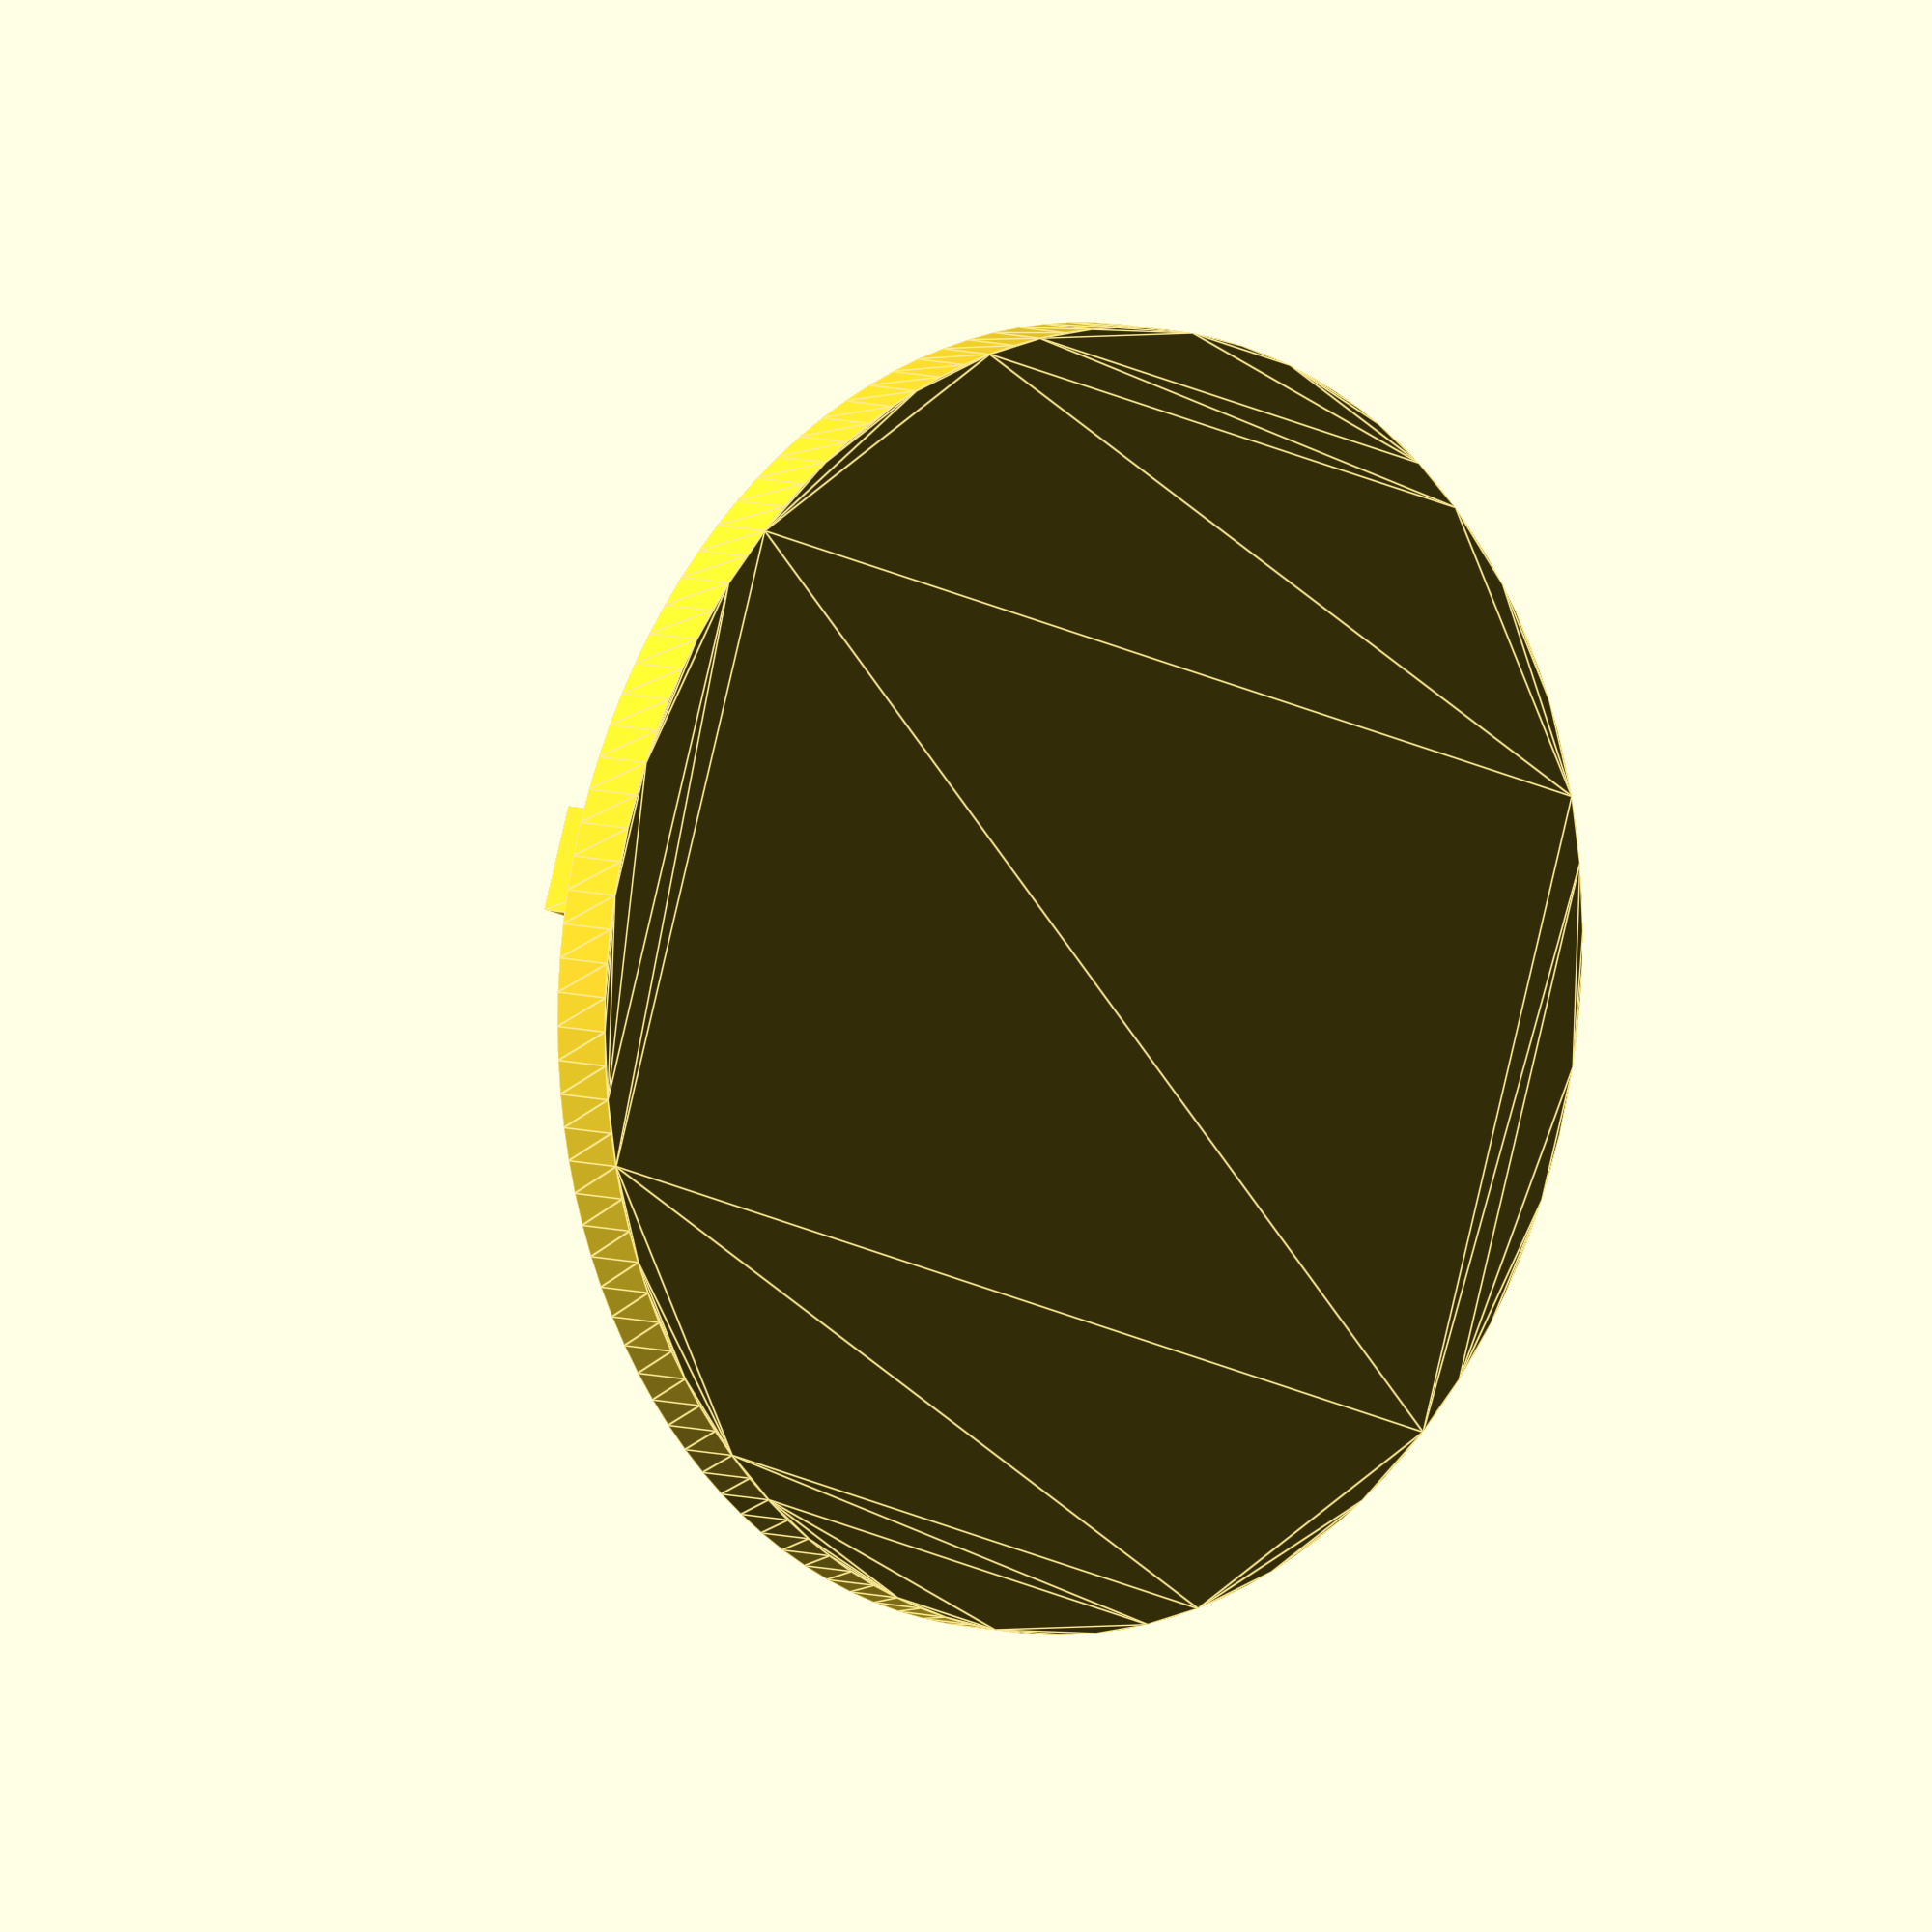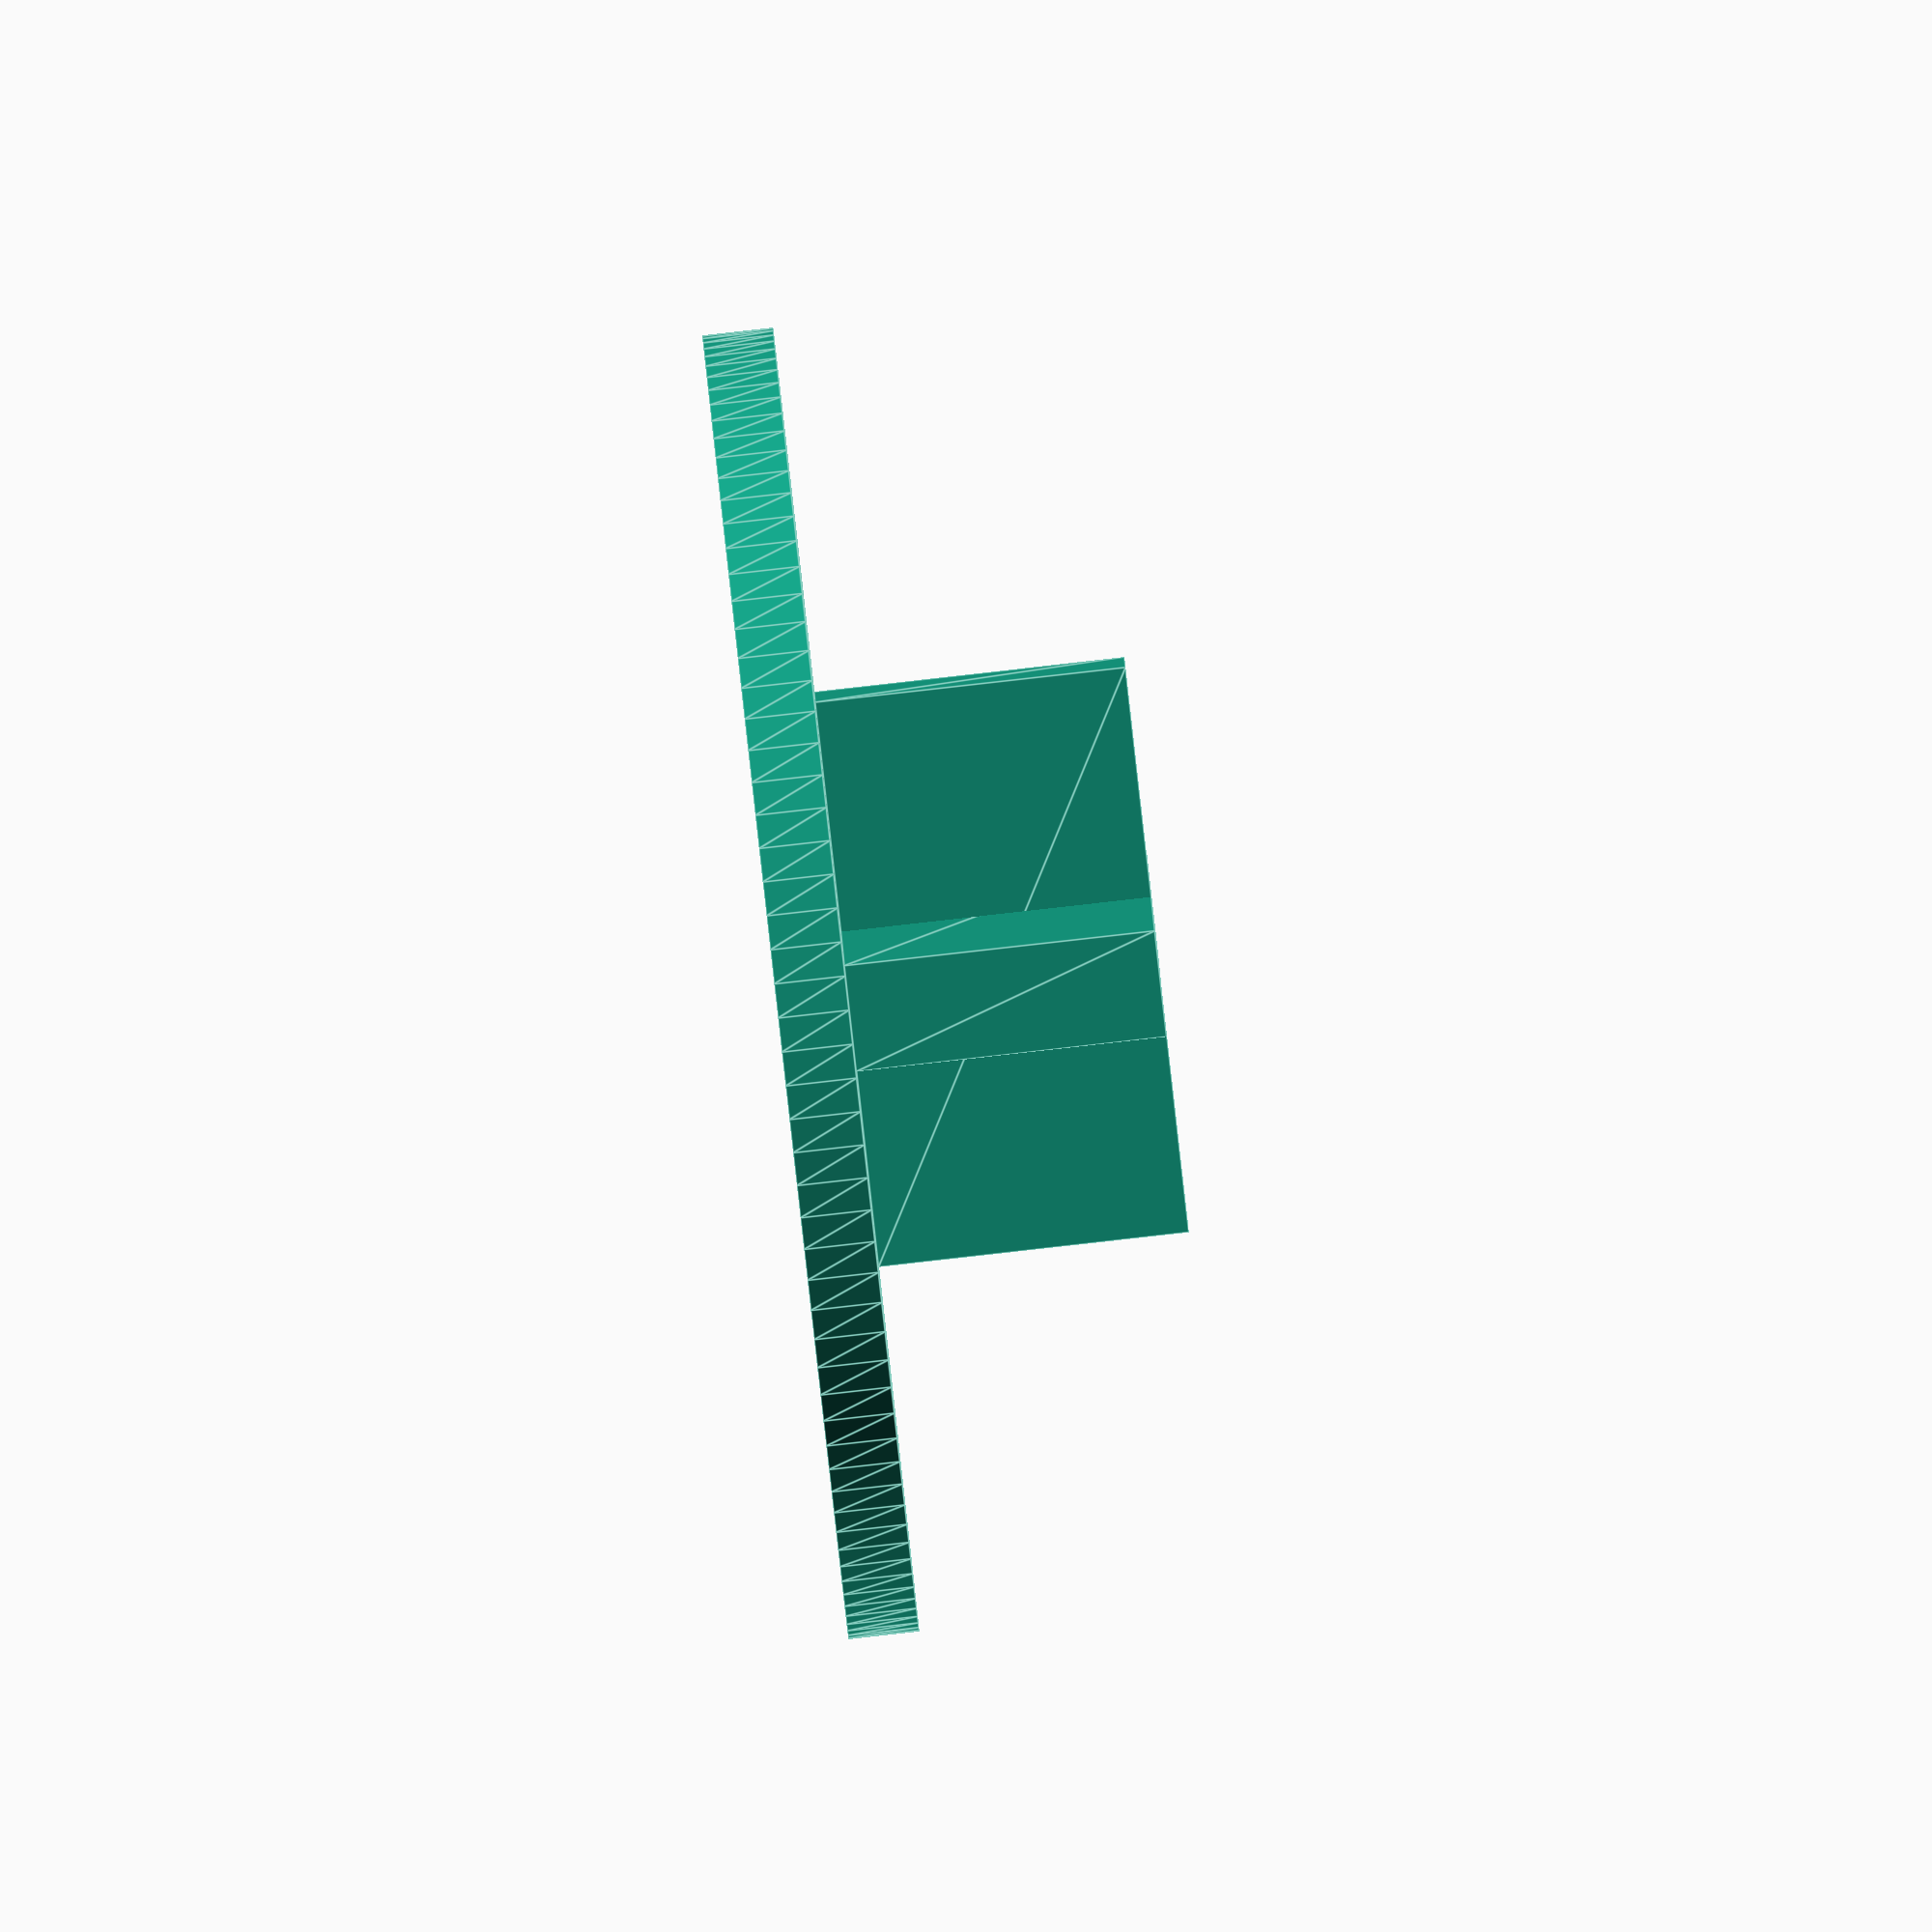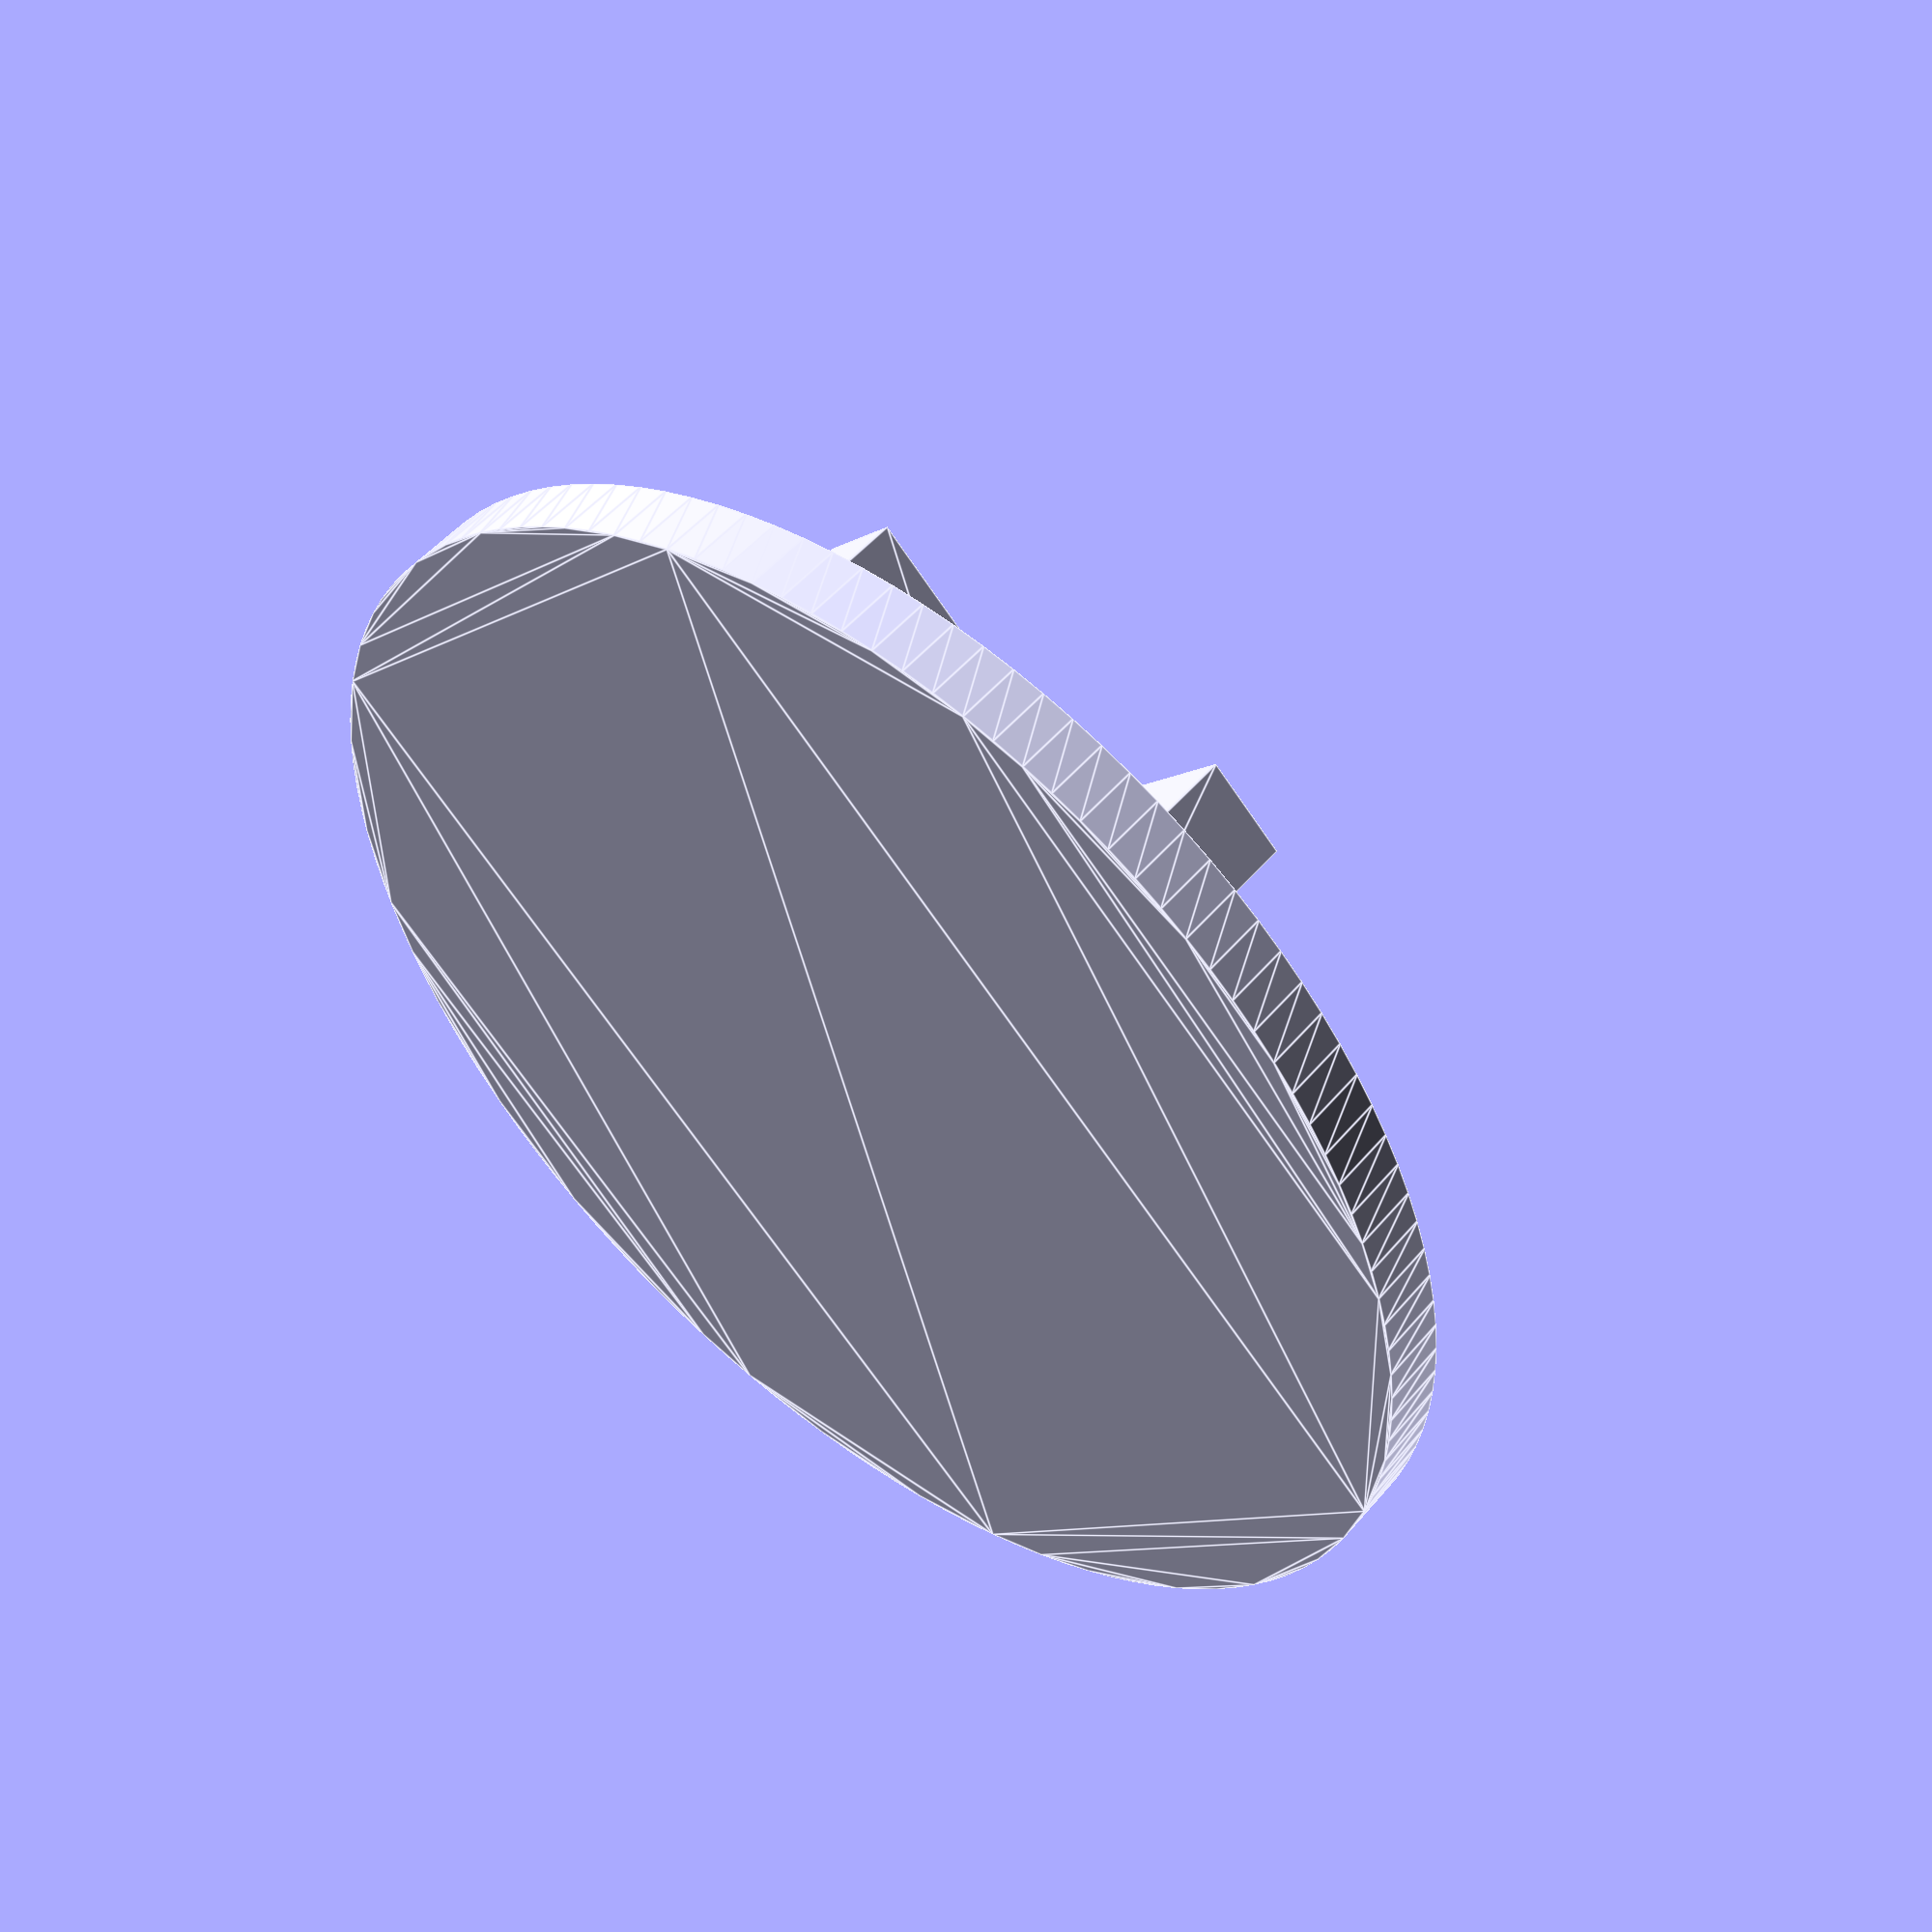
<openscad>
/*  Cam lock cover for Ikea & other cheap furniture
    Russell Salerno 2/7/2017
*/

$fn=120;

crossDepth = 3.5;
crossThickness = 1.2;
crossHeight = 8.9;
crossWidth = 6.4;

capDepth = 0.8;
capDia = 14.7;

translate([0, 0, capDepth]) linear_extrude(crossDepth) square([crossThickness, crossHeight], center=true); 
translate([0, 0, capDepth]) linear_extrude(crossDepth) square([crossWidth, crossThickness], center=true); 
linear_extrude(capDepth) circle(d=capDia, center=true);
</openscad>
<views>
elev=173.8 azim=72.3 roll=41.8 proj=o view=edges
elev=269.4 azim=174.9 roll=263.6 proj=o view=edges
elev=129.3 azim=46.8 roll=321.4 proj=p view=edges
</views>
